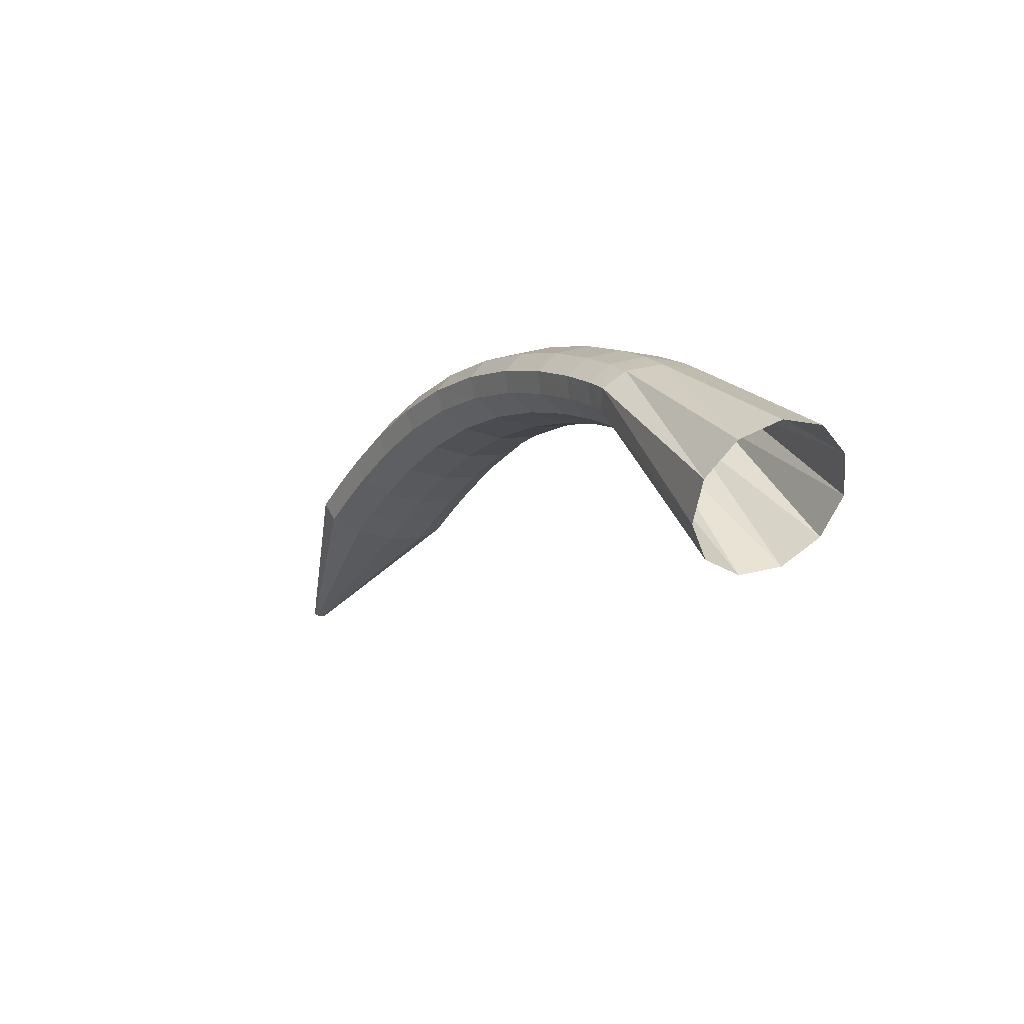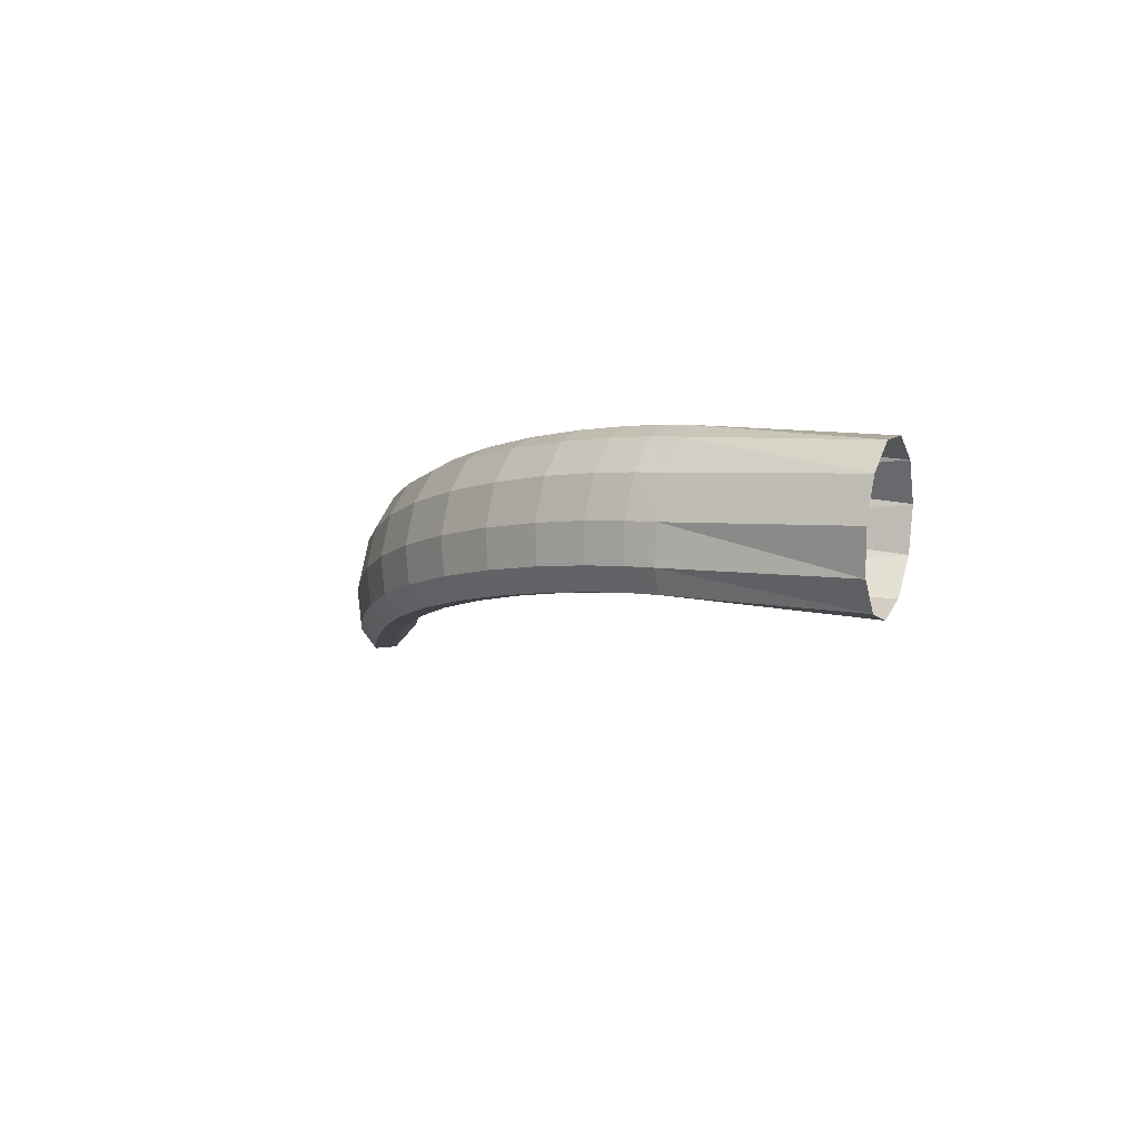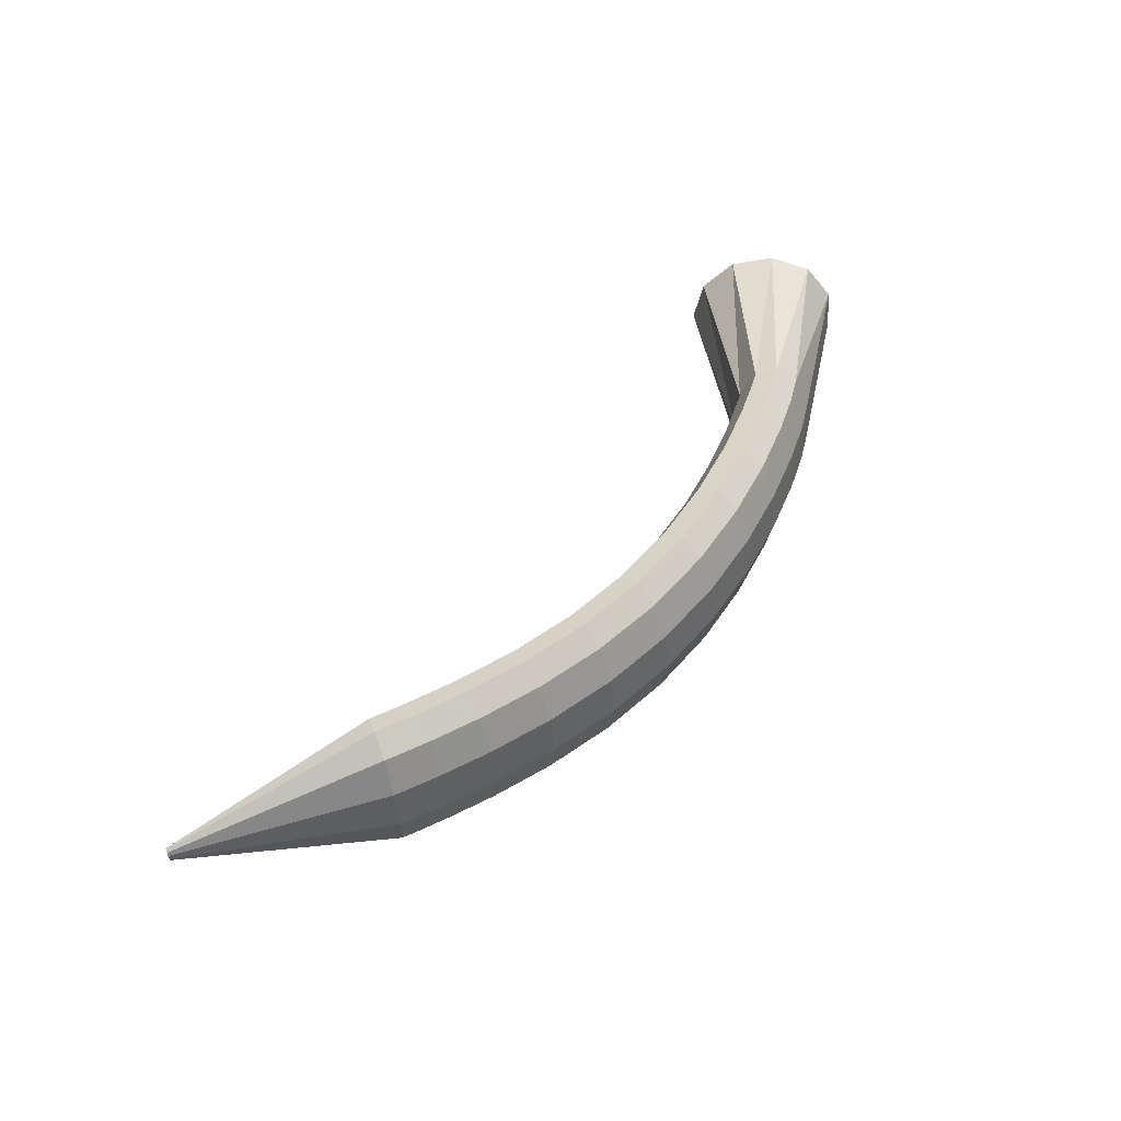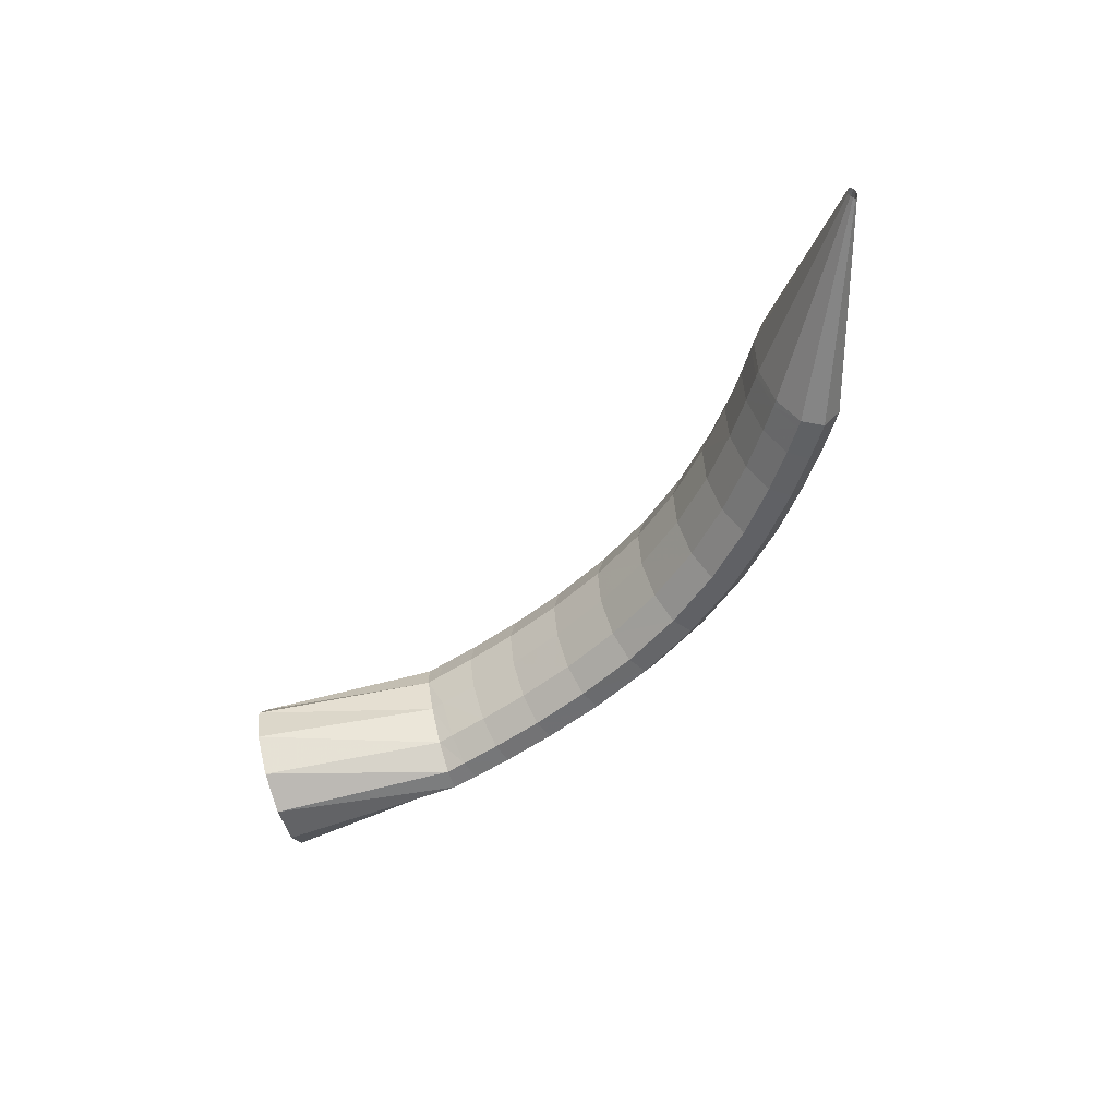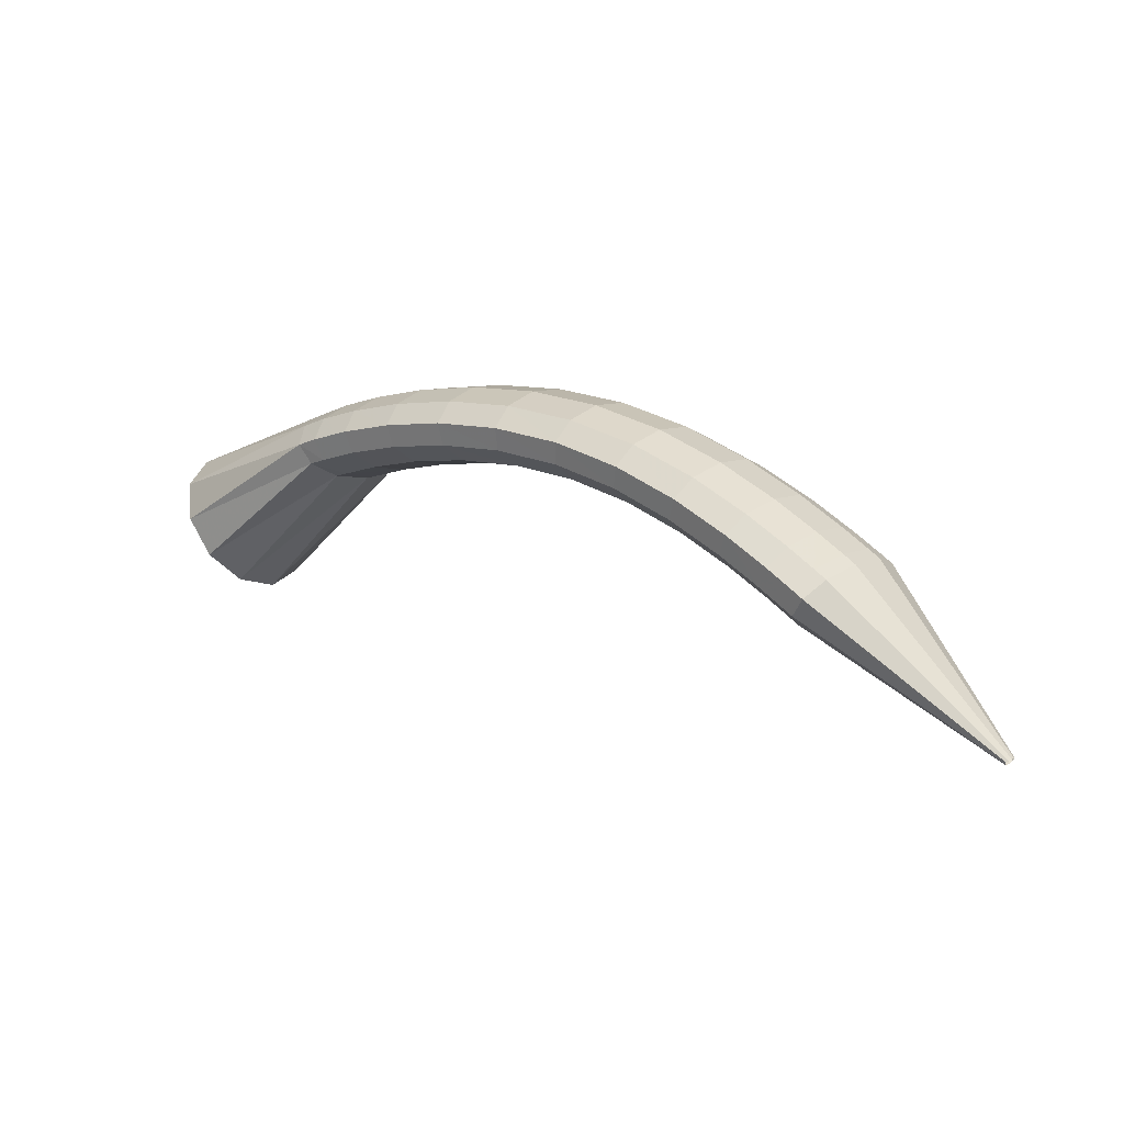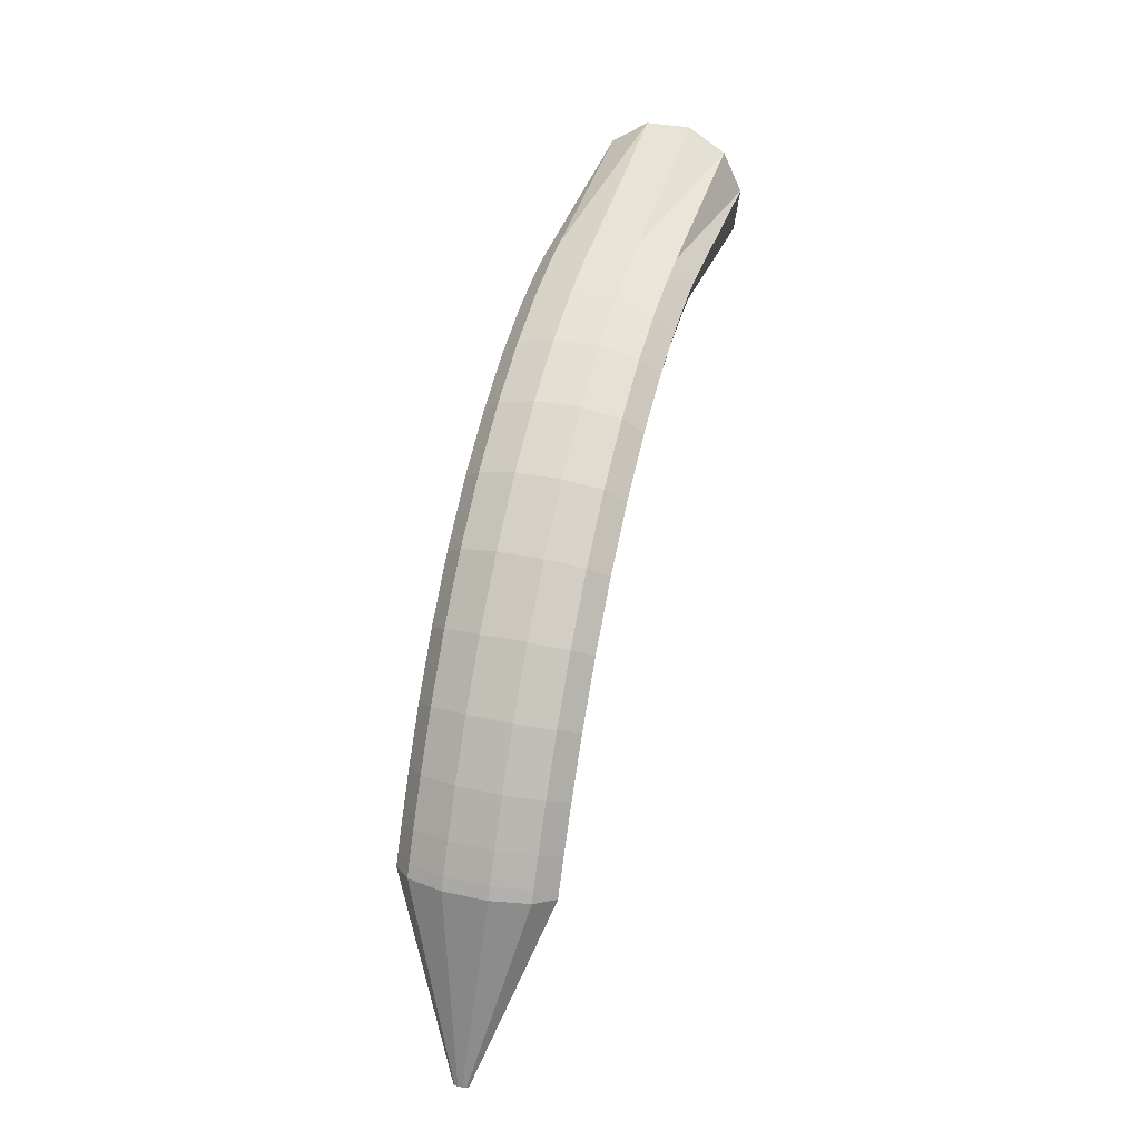
<metadata>
{"format":"obj","ext":"obj","renderer":"f3d","projection":"perspective","resolution":1024,"background":"white","views":[{"elev":6.5,"azim":-126.9,"up":"+Y"},{"elev":-12.5,"azim":-134.8,"up":"+Z"},{"elev":56.2,"azim":114.9,"up":"+Z"},{"elev":-44.7,"azim":37.4,"up":"+Z"},{"elev":-1.9,"azim":30.8,"up":"+Y"},{"elev":60.9,"azim":98.2,"up":"+Y"}]}
</metadata>
<code>
g tube1
v 172 161.8 133.9
v 172 162.9 131.3
v 171.4 165.1 129.7
v 170.3 167.7 129.5
v 169.1 169.8 130.9
v 168.2 170.9 133.3
v 167.8 170.5 136.1
v 168.2 168.8 138.3
v 169.1 166.3 139.2
v 170.3 163.8 138.6
v 171.4 162.1 136.6
v 172 161.8 133.9
v 181.8 168.8 136.1
v 182 169.6 133.5
v 181.8 170.8 131.8
v 181.3 172.2 131.5
v 180.7 173.2 132.8
v 180.1 173.5 135.2
v 179.7 173.1 137.9
v 179.7 172.1 140.2
v 180.1 170.7 141.2
v 180.7 169.5 140.7
v 181.3 168.8 138.8
v 181.8 168.8 136.1
v 182.7 168.9 136.3
v 183 169.7 133.7
v 183.1 171 132
v 183 172.4 131.8
v 182.6 173.5 133.1
v 182.2 173.9 135.5
v 181.8 173.5 138.3
v 181.5 172.4 140.5
v 181.5 171 141.5
v 181.8 169.7 140.9
v 182.2 168.9 139
v 182.7 168.9 136.3
v 185.2 169.2 136.7
v 185.6 170 134.1
v 185.7 171.3 132.4
v 185.6 172.7 132.2
v 185.3 173.8 133.5
v 185 174.2 136
v 184.6 173.8 138.7
v 184.3 172.8 141
v 184.3 171.3 141.9
v 184.5 170 141.4
v 184.8 169.2 139.4
v 185.2 169.2 136.7
v 188.6 169.4 137.2
v 188.9 170.2 134.6
v 189.1 171.5 132.9
v 189.1 172.9 132.7
v 189 174 134
v 188.7 174.4 136.5
v 188.3 174 139.2
v 188.1 172.9 141.5
v 188 171.5 142.4
v 188.1 170.2 141.8
v 188.3 169.4 139.9
v 188.6 169.4 137.2
v 192.5 169.3 137.6
v 192.9 170 135
v 193.1 171.4 133.3
v 193.3 172.8 133.2
v 193.2 173.9 134.5
v 193 174.3 136.9
v 192.7 173.9 139.7
v 192.4 172.8 141.9
v 192.2 171.4 142.9
v 192.1 170.1 142.3
v 192.3 169.3 140.3
v 192.5 169.3 137.6
v 196.7 168.7 138
v 197 169.5 135.4
v 197.4 170.8 133.7
v 197.7 172.2 133.6
v 197.8 173.3 134.9
v 197.7 173.7 137.4
v 197.3 173.3 140.1
v 197 172.2 142.4
v 196.6 170.8 143.3
v 196.4 169.5 142.7
v 196.4 168.7 140.7
v 196.7 168.7 138
v 200.8 167.7 138.3
v 201.2 168.5 135.7
v 201.7 169.8 134.1
v 202.2 171.1 133.9
v 202.4 172.2 135.3
v 202.3 172.6 137.7
v 202 172.2 140.5
v 201.5 171.1 142.7
v 201 169.7 143.6
v 200.7 168.5 143
v 200.6 167.7 141
v 200.8 167.7 138.3
v 204.7 166.2 138.5
v 205.2 167 135.9
v 205.9 168.2 134.3
v 206.5 169.5 134.2
v 206.8 170.5 135.6
v 206.9 170.8 138
v 206.5 170.4 140.8
v 205.9 169.4 143
v 205.3 168.1 143.9
v 204.8 166.9 143.3
v 204.6 166.2 141.3
v 204.7 166.2 138.5
v 208.4 164.3 138.7
v 208.9 165 136.1
v 209.7 166.2 134.5
v 210.4 167.4 134.4
v 210.9 168.4 135.8
v 210.9 168.7 138.2
v 210.6 168.3 141
v 209.9 167.3 143.2
v 209.2 166.1 144.1
v 208.5 164.9 143.4
v 208.2 164.3 141.4
v 208.4 164.3 138.7
v 211.5 162.3 138.8
v 212.1 163 136.2
v 212.9 164.1 134.6
v 213.7 165.3 134.5
v 214.3 166.2 135.9
v 214.4 166.5 138.4
v 214 166.1 141.1
v 213.3 165.1 143.3
v 212.5 163.9 144.2
v 211.7 162.9 143.6
v 211.4 162.2 141.6
v 211.5 162.3 138.8
v 213.9 160.5 138.9
v 214.5 161.2 136.3
v 215.4 162.3 134.7
v 216.3 163.4 134.6
v 216.9 164.3 136
v 217 164.5 138.4
v 216.6 164.2 141.2
v 215.9 163.2 143.4
v 215 162.1 144.3
v 214.2 161 143.6
v 213.8 160.4 141.6
v 213.9 160.5 138.9
v 215.5 159.3 138.9
v 216.1 160 136.4
v 217 161 134.7
v 217.9 162.1 134.6
v 218.5 163 136
v 218.6 163.2 138.5
v 218.3 162.9 141.2
v 217.5 162 143.4
v 216.6 160.8 144.3
v 215.8 159.8 143.7
v 215.4 159.2 141.7
v 215.5 159.3 138.9
v 215.8 159 139
v 216.4 159.7 136.4
v 217.4 160.7 134.8
v 218.4 161.7 134.6
v 219.1 162.5 136
v 219.3 162.7 138.5
v 219 162.3 141.2
v 218.2 161.4 143.4
v 217.2 160.3 144.3
v 216.3 159.4 143.7
v 215.8 158.9 141.7
v 215.8 159 139
v 226.9 151.4 139.2
v 226.9 151.5 138.9
v 227 151.6 138.8
v 227.1 151.7 138.7
v 227.2 151.7 138.9
v 227.2 151.7 139.1
v 227.2 151.7 139.4
v 227.1 151.6 139.6
v 227 151.5 139.7
v 226.9 151.4 139.7
v 226.9 151.4 139.5
v 226.9 151.4 139.2
f 1 2 14
f 14 13 1
f 2 3 15
f 15 14 2
f 3 4 16
f 16 15 3
f 4 5 17
f 17 16 4
f 5 6 18
f 18 17 5
f 6 7 19
f 19 18 6
f 7 8 20
f 20 19 7
f 8 9 21
f 21 20 8
f 9 10 22
f 22 21 9
f 10 11 23
f 23 22 10
f 11 12 24
f 24 23 11
f 13 14 26
f 26 25 13
f 14 15 27
f 27 26 14
f 15 16 28
f 28 27 15
f 16 17 29
f 29 28 16
f 17 18 30
f 30 29 17
f 18 19 31
f 31 30 18
f 19 20 32
f 32 31 19
f 20 21 33
f 33 32 20
f 21 22 34
f 34 33 21
f 22 23 35
f 35 34 22
f 23 24 36
f 36 35 23
f 25 26 38
f 38 37 25
f 26 27 39
f 39 38 26
f 27 28 40
f 40 39 27
f 28 29 41
f 41 40 28
f 29 30 42
f 42 41 29
f 30 31 43
f 43 42 30
f 31 32 44
f 44 43 31
f 32 33 45
f 45 44 32
f 33 34 46
f 46 45 33
f 34 35 47
f 47 46 34
f 35 36 48
f 48 47 35
f 37 38 50
f 50 49 37
f 38 39 51
f 51 50 38
f 39 40 52
f 52 51 39
f 40 41 53
f 53 52 40
f 41 42 54
f 54 53 41
f 42 43 55
f 55 54 42
f 43 44 56
f 56 55 43
f 44 45 57
f 57 56 44
f 45 46 58
f 58 57 45
f 46 47 59
f 59 58 46
f 47 48 60
f 60 59 47
f 49 50 62
f 62 61 49
f 50 51 63
f 63 62 50
f 51 52 64
f 64 63 51
f 52 53 65
f 65 64 52
f 53 54 66
f 66 65 53
f 54 55 67
f 67 66 54
f 55 56 68
f 68 67 55
f 56 57 69
f 69 68 56
f 57 58 70
f 70 69 57
f 58 59 71
f 71 70 58
f 59 60 72
f 72 71 59
f 61 62 74
f 74 73 61
f 62 63 75
f 75 74 62
f 63 64 76
f 76 75 63
f 64 65 77
f 77 76 64
f 65 66 78
f 78 77 65
f 66 67 79
f 79 78 66
f 67 68 80
f 80 79 67
f 68 69 81
f 81 80 68
f 69 70 82
f 82 81 69
f 70 71 83
f 83 82 70
f 71 72 84
f 84 83 71
f 73 74 86
f 86 85 73
f 74 75 87
f 87 86 74
f 75 76 88
f 88 87 75
f 76 77 89
f 89 88 76
f 77 78 90
f 90 89 77
f 78 79 91
f 91 90 78
f 79 80 92
f 92 91 79
f 80 81 93
f 93 92 80
f 81 82 94
f 94 93 81
f 82 83 95
f 95 94 82
f 83 84 96
f 96 95 83
f 85 86 98
f 98 97 85
f 86 87 99
f 99 98 86
f 87 88 100
f 100 99 87
f 88 89 101
f 101 100 88
f 89 90 102
f 102 101 89
f 90 91 103
f 103 102 90
f 91 92 104
f 104 103 91
f 92 93 105
f 105 104 92
f 93 94 106
f 106 105 93
f 94 95 107
f 107 106 94
f 95 96 108
f 108 107 95
f 97 98 110
f 110 109 97
f 98 99 111
f 111 110 98
f 99 100 112
f 112 111 99
f 100 101 113
f 113 112 100
f 101 102 114
f 114 113 101
f 102 103 115
f 115 114 102
f 103 104 116
f 116 115 103
f 104 105 117
f 117 116 104
f 105 106 118
f 118 117 105
f 106 107 119
f 119 118 106
f 107 108 120
f 120 119 107
f 109 110 122
f 122 121 109
f 110 111 123
f 123 122 110
f 111 112 124
f 124 123 111
f 112 113 125
f 125 124 112
f 113 114 126
f 126 125 113
f 114 115 127
f 127 126 114
f 115 116 128
f 128 127 115
f 116 117 129
f 129 128 116
f 117 118 130
f 130 129 117
f 118 119 131
f 131 130 118
f 119 120 132
f 132 131 119
f 121 122 134
f 134 133 121
f 122 123 135
f 135 134 122
f 123 124 136
f 136 135 123
f 124 125 137
f 137 136 124
f 125 126 138
f 138 137 125
f 126 127 139
f 139 138 126
f 127 128 140
f 140 139 127
f 128 129 141
f 141 140 128
f 129 130 142
f 142 141 129
f 130 131 143
f 143 142 130
f 131 132 144
f 144 143 131
f 133 134 146
f 146 145 133
f 134 135 147
f 147 146 134
f 135 136 148
f 148 147 135
f 136 137 149
f 149 148 136
f 137 138 150
f 150 149 137
f 138 139 151
f 151 150 138
f 139 140 152
f 152 151 139
f 140 141 153
f 153 152 140
f 141 142 154
f 154 153 141
f 142 143 155
f 155 154 142
f 143 144 156
f 156 155 143
f 145 146 158
f 158 157 145
f 146 147 159
f 159 158 146
f 147 148 160
f 160 159 147
f 148 149 161
f 161 160 148
f 149 150 162
f 162 161 149
f 150 151 163
f 163 162 150
f 151 152 164
f 164 163 151
f 152 153 165
f 165 164 152
f 153 154 166
f 166 165 153
f 154 155 167
f 167 166 154
f 155 156 168
f 168 167 155
f 157 158 170
f 170 169 157
f 158 159 171
f 171 170 158
f 159 160 172
f 172 171 159
f 160 161 173
f 173 172 160
f 161 162 174
f 174 173 161
f 162 163 175
f 175 174 162
f 163 164 176
f 176 175 163
f 164 165 177
f 177 176 164
f 165 166 178
f 178 177 165
f 166 167 179
f 179 178 166
f 167 168 180
f 180 179 167
g

</code>
